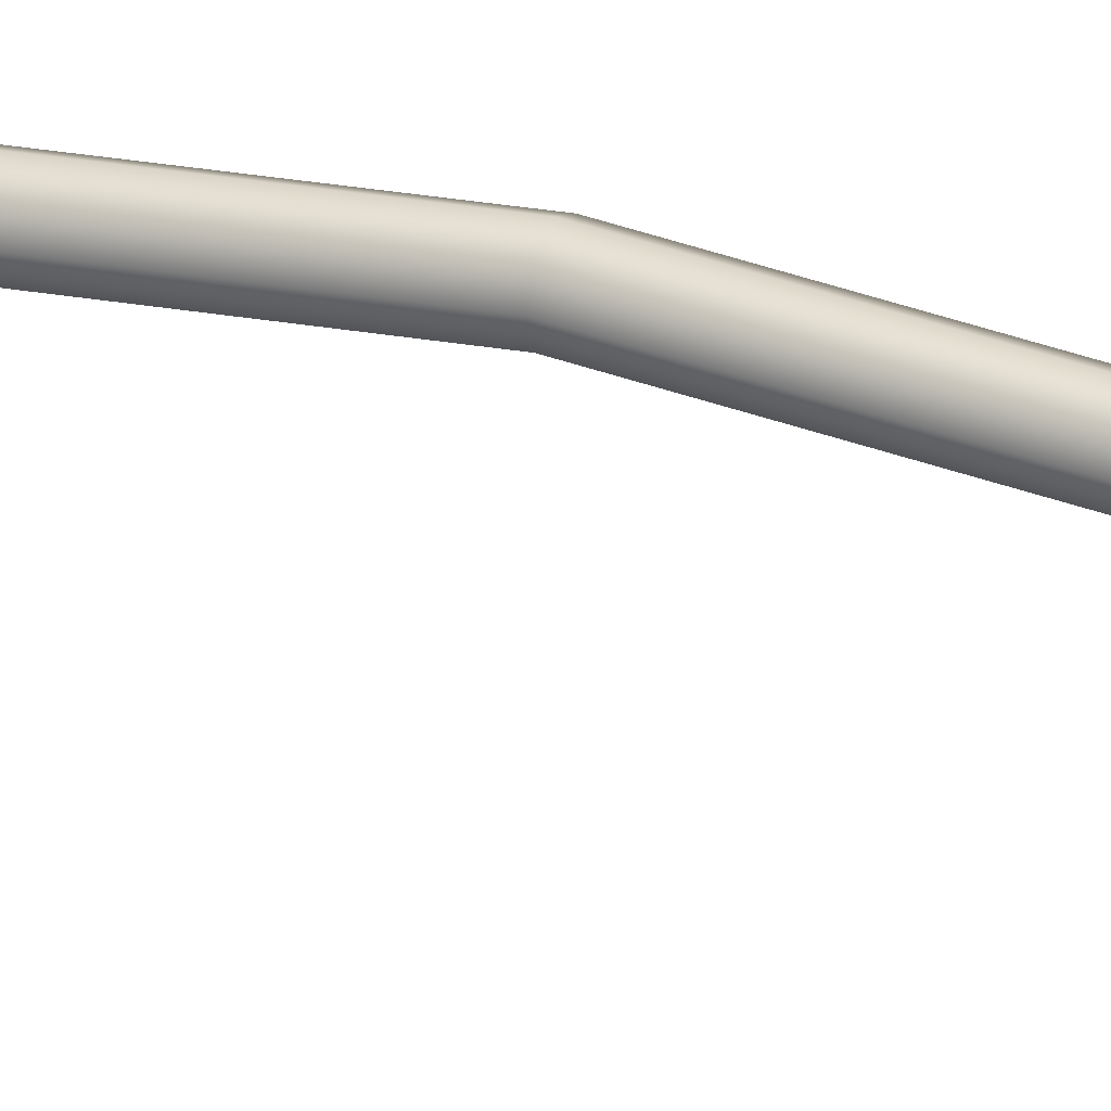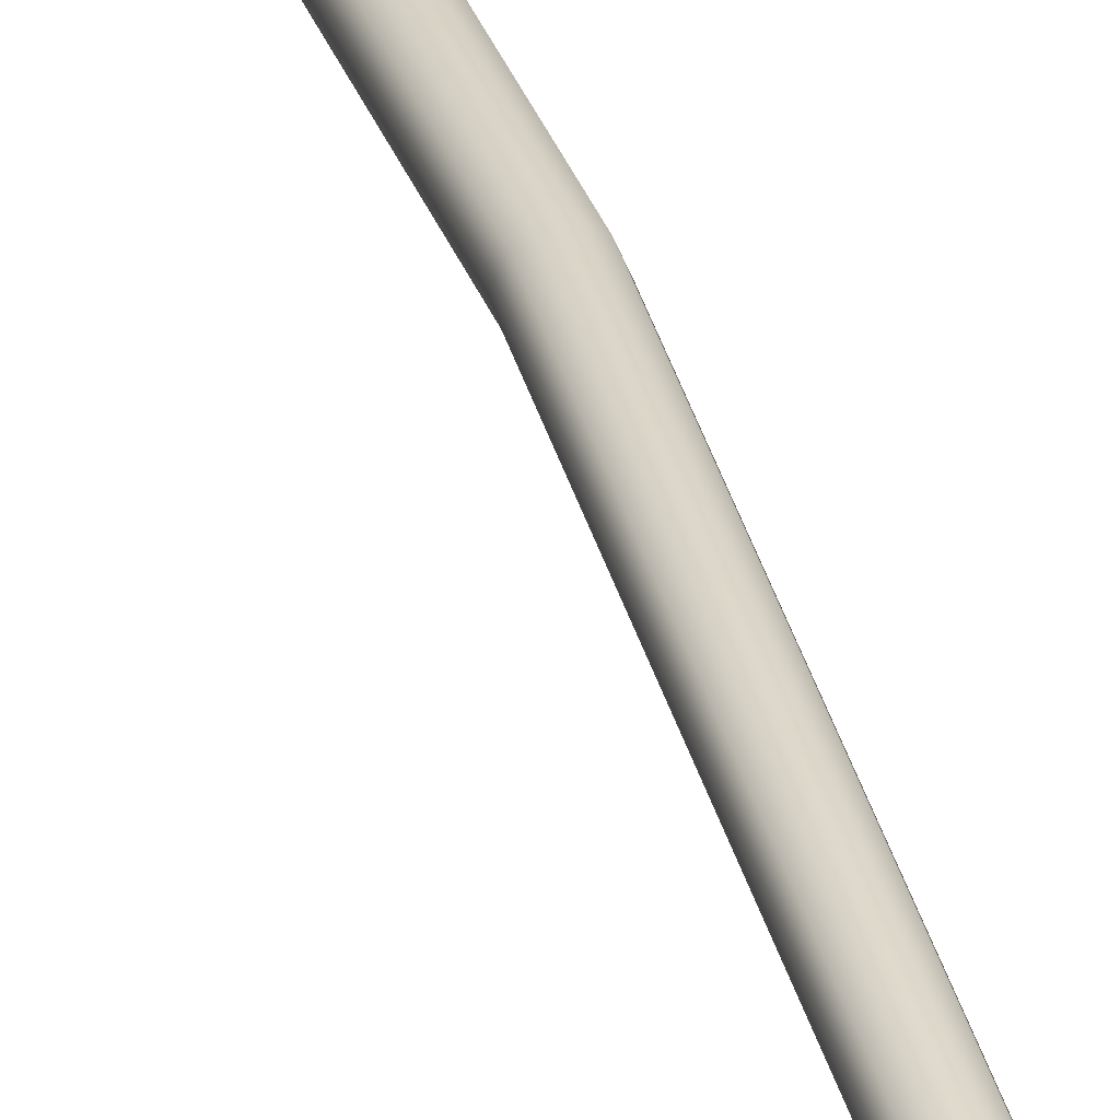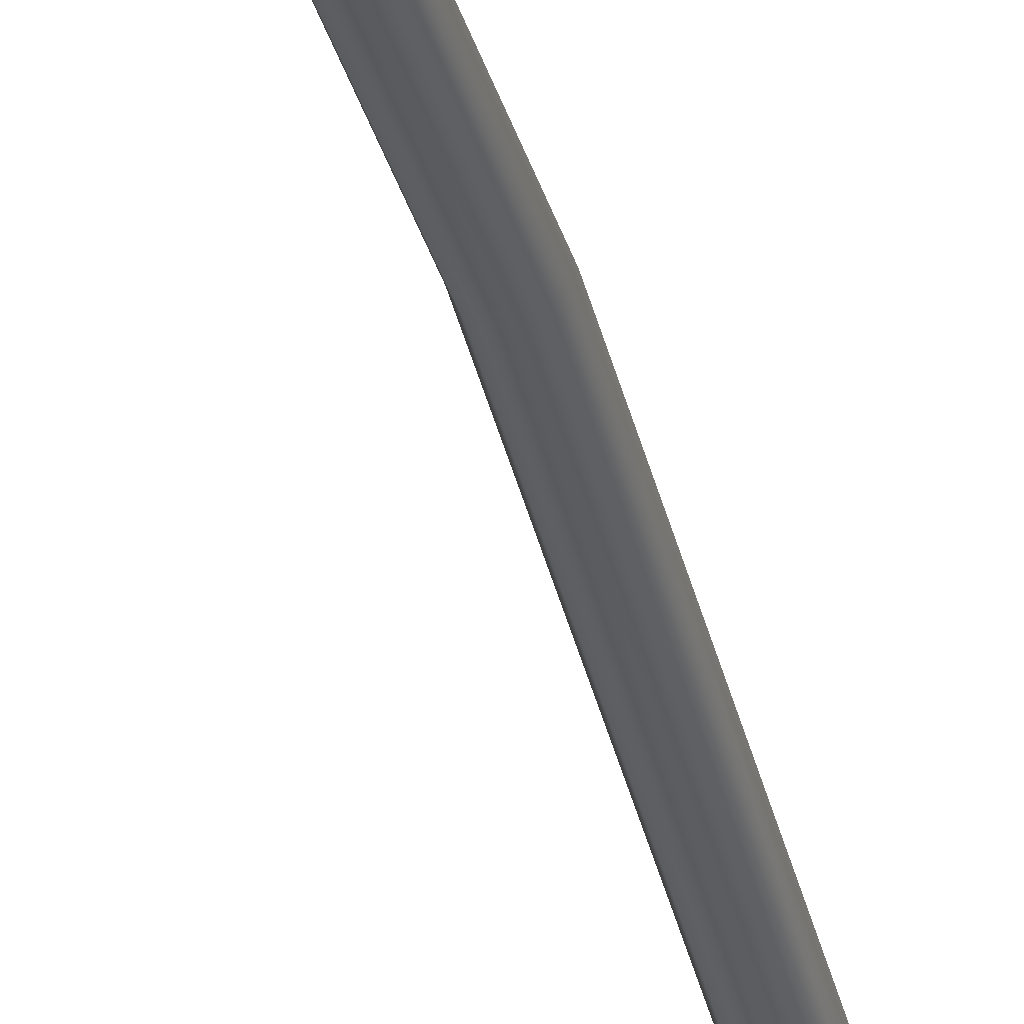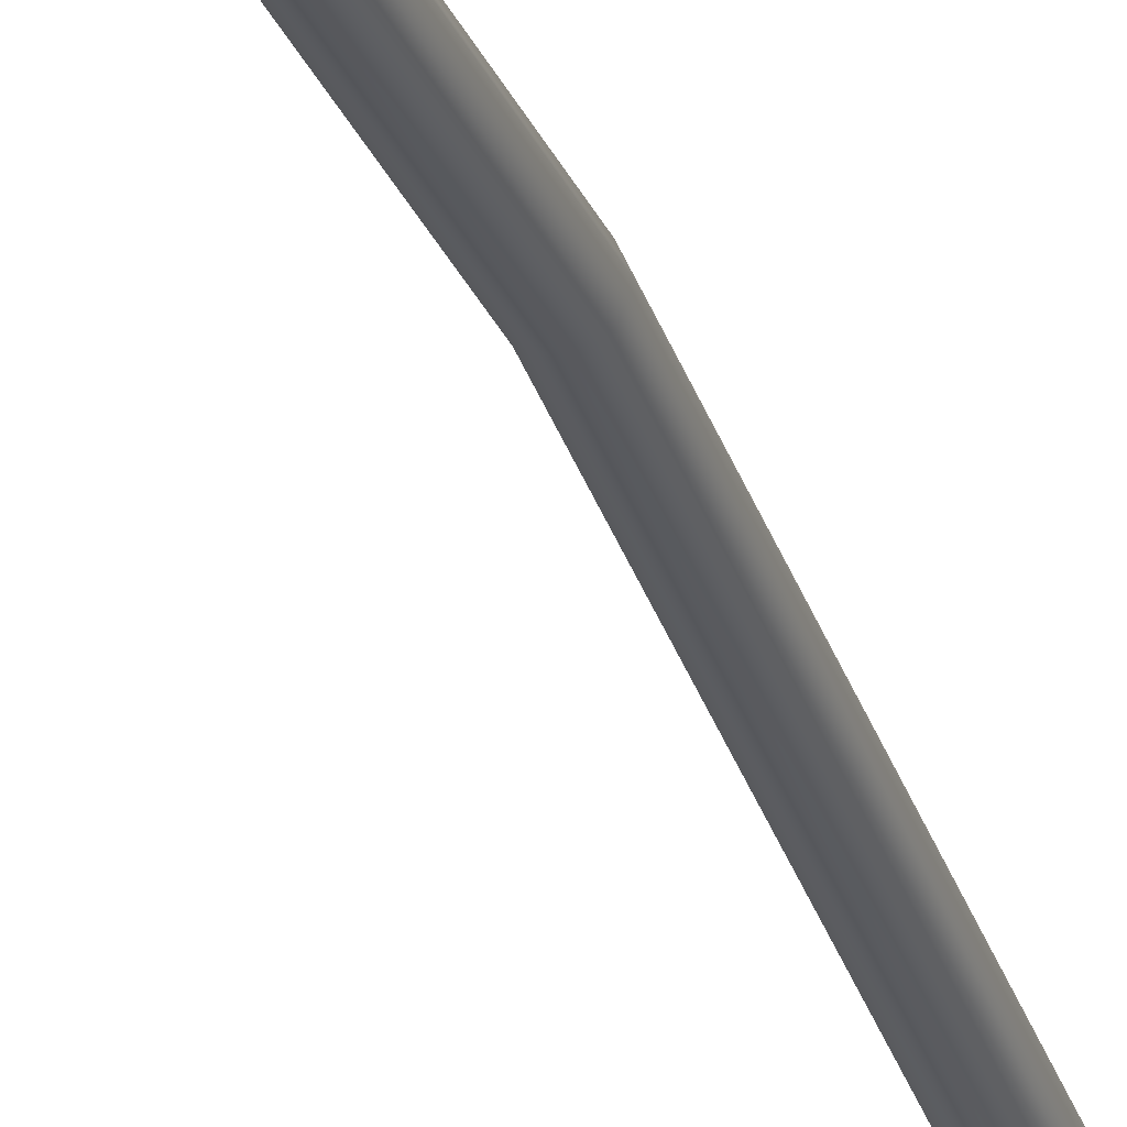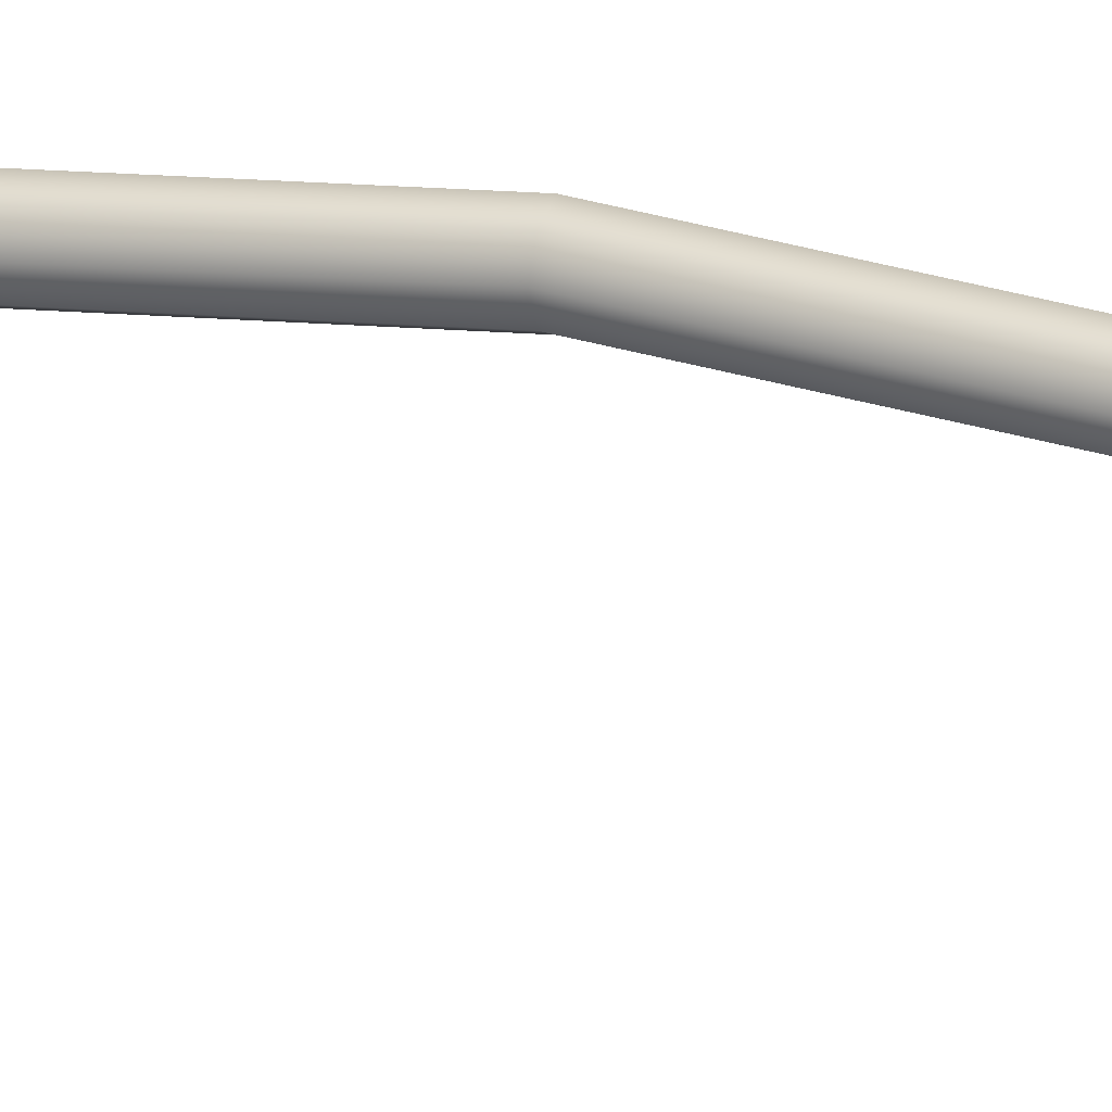
<metadata>
{"format":"obj","ext":"obj","renderer":"f3d","projection":"perspective","resolution":1024,"background":"white","views":[{"elev":28.6,"azim":-66.9,"up":"+Z"},{"elev":29.5,"azim":165.9,"up":"+Z"},{"elev":-33.9,"azim":12.9,"up":"+Z"},{"elev":-29.6,"azim":-162.9,"up":"+Z"},{"elev":19.8,"azim":111.8,"up":"+Z"}]}
</metadata>
<code>
o bow_string_02_bow_string_02_Cylinder.004
v -0.01129 -1.836 0.0606
v 0.01129 -1.836 0.0606
v 0.01129 -1.836 0.08316
v 0 -1.836 0.05593
v 0.01597 -1.836 0.07188
v 0 -1.836 0.08783
v -0.01129 -1.836 0.08316
v -0.01597 -1.836 0.07188
v 0 1.836 0.05593
v 0.01129 1.377 0.08829
v 0 1.377 0.08362
v 0.01129 1.836 0.0606
v 0.01597 1.377 0.09958
v 0.01597 1.836 0.07188
v 0.01129 1.377 0.1109
v 0.01129 1.836 0.08316
v 0 1.377 0.1155
v 0 1.836 0.08783
v -0.01129 1.377 0.1109
v -0.01129 1.836 0.08316
v -0.01597 1.377 0.09958
v -0.01597 1.836 0.07188
v -0.01129 1.377 0.08829
v -0.01129 1.836 0.0606
v -0.01129 -0 0.1929
v 0 -0.4589 0.1498
v -0.01129 -0.4589 0.1545
v -0.01597 -0 0.2042
v -0.01597 -0.4589 0.1658
v -0.01129 -0 0.2155
v -0.01129 -0.4589 0.1771
v 0 -0 0.2202
v 0 -0.4589 0.1817
v 0.01129 -0 0.2155
v 0.01129 -0.4589 0.1771
v 0.01597 -0 0.2042
v 0.01597 -0.4589 0.1658
v 0.01129 -0 0.1929
v 0.01129 -0.4589 0.1545
v 0 -0 0.1882
v 0 -0.9178 0.1113
v 0.01129 -1.377 0.08829
v 0 -1.377 0.08362
v 0.01129 -0.9178 0.116
v 0.01597 -1.377 0.09958
v 0.01597 -0.9178 0.1273
v 0.01129 -1.377 0.1109
v 0.01129 -0.9178 0.1386
v 0 -1.377 0.1155
v 0 -0.9178 0.1432
v -0.01129 -1.377 0.1109
v -0.01129 -0.9178 0.1386
v -0.01597 -1.377 0.09958
v -0.01597 -0.9178 0.1273
v -0.01129 -1.377 0.08829
v -0.01129 -0.9178 0.116
v -0.01129 0.9178 0.116
v 0 0.4589 0.1498
v -0.01129 0.4589 0.1545
v -0.01597 0.9178 0.1273
v -0.01597 0.4589 0.1658
v -0.01129 0.9178 0.1386
v -0.01129 0.4589 0.1771
v 0 0.9178 0.1432
v 0 0.4589 0.1817
v 0.01129 0.9178 0.1386
v 0.01129 0.4589 0.1771
v 0.01597 0.9178 0.1273
v 0.01597 0.4589 0.1658
v 0.01129 0.9178 0.116
v 0.01129 0.4589 0.1545
v 0 0.9178 0.1113
v -0.01129 -0 0.1929
v 0 -0 0.1882
v -0.01597 -0 0.2042
v -0.01129 -0 0.2155
v 0 -0 0.2202
v 0.01129 -0 0.2155
v 0.01597 -0 0.2042
v 0.01129 -0 0.1929
v -0.01129 -0 0.1929
v 0 -0 0.1882
v -0.01597 -0 0.2042
v -0.01129 -0 0.2155
v 0 -0 0.2202
v 0.01129 -0 0.2155
v 0.01597 -0 0.2042
v 0.01129 -0 0.1929
f 1 2 3
f 1 4 2
f 2 5 3
f 3 6 7
f 7 8 3
f 8 1 3
f 9 10 11
f 12 13 10
f 14 15 13
f 16 17 15
f 18 19 17
f 20 21 19
f 16 14 22
f 22 23 21
f 24 11 23
f 25 26 27
f 28 27 29
f 30 29 31
f 32 31 33
f 34 33 35
f 36 35 37
f 38 37 39
f 40 39 26
f 41 42 43
f 44 45 42
f 46 47 45
f 48 49 47
f 50 51 49
f 52 53 51
f 54 55 53
f 56 43 55
f 57 58 59
f 60 59 61
f 62 61 63
f 64 63 65
f 66 65 67
f 68 67 69
f 70 69 71
f 72 71 58
f 26 44 41
f 39 46 44
f 37 48 46
f 35 50 48
f 33 52 50
f 31 54 52
f 29 56 54
f 27 41 56
f 58 38 40
f 71 36 38
f 69 34 36
f 67 32 34
f 65 30 32
f 63 28 30
f 61 25 28
f 59 40 25
f 55 4 1
f 53 1 8
f 51 8 7
f 49 7 6
f 47 6 3
f 45 3 5
f 42 5 2
f 43 2 4
f 23 72 57
f 21 57 60
f 19 60 62
f 17 62 64
f 15 64 66
f 13 66 68
f 10 68 70
f 11 70 72
f 9 12 10
f 12 14 13
f 14 16 15
f 16 18 17
f 18 20 19
f 20 22 21
f 14 12 22
f 12 9 22
f 9 24 22
f 22 20 18
f 18 16 22
f 22 24 23
f 24 9 11
f 25 40 26
f 28 25 27
f 30 28 29
f 32 30 31
f 34 32 33
f 36 34 35
f 38 36 37
f 40 38 39
f 41 44 42
f 44 46 45
f 46 48 47
f 48 50 49
f 50 52 51
f 52 54 53
f 54 56 55
f 56 41 43
f 57 72 58
f 60 57 59
f 62 60 61
f 64 62 63
f 66 64 65
f 68 66 67
f 70 68 69
f 72 70 71
f 26 39 44
f 39 37 46
f 37 35 48
f 35 33 50
f 33 31 52
f 31 29 54
f 29 27 56
f 27 26 41
f 58 71 38
f 71 69 36
f 69 67 34
f 67 65 32
f 65 63 30
f 63 61 28
f 61 59 25
f 59 58 40
f 55 43 4
f 53 55 1
f 51 53 8
f 49 51 7
f 47 49 6
f 45 47 3
f 42 45 5
f 43 42 2
f 23 11 72
f 21 23 57
f 19 21 60
f 17 19 62
f 15 17 64
f 13 15 66
f 10 13 68
f 11 10 70
l 82 88
l 88 87
l 87 86
l 86 85
l 85 84
l 84 83
l 83 81
l 81 82
l 74 80
l 80 79
l 79 78
l 78 77
l 77 76
l 76 75
l 75 73
l 73 74

</code>
